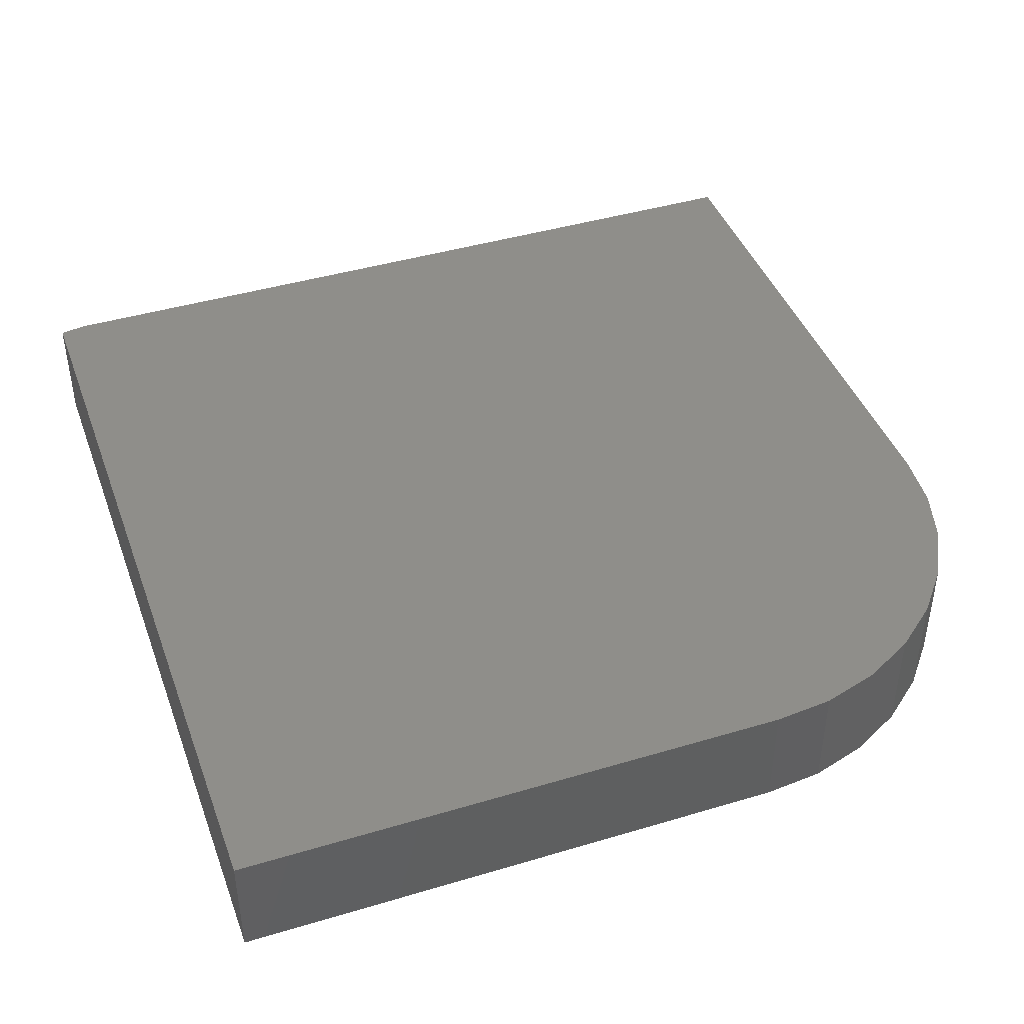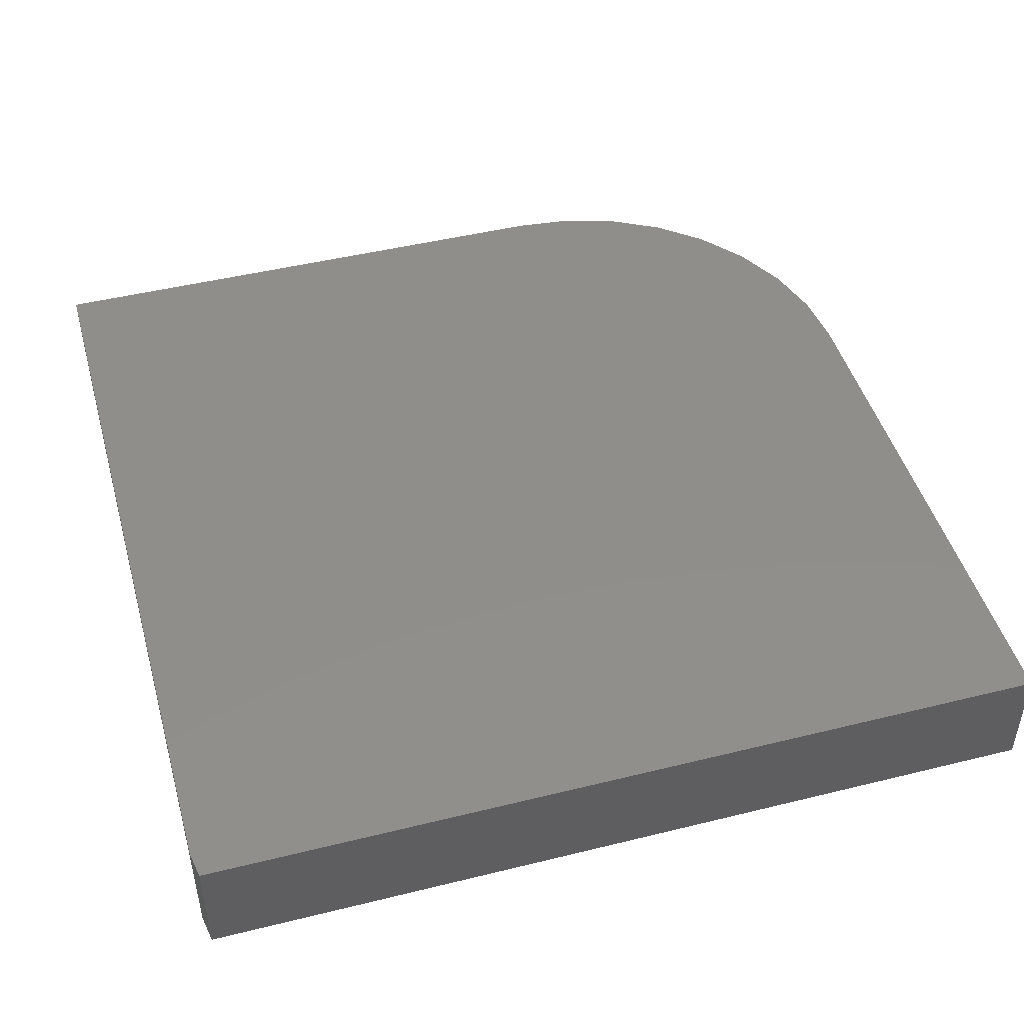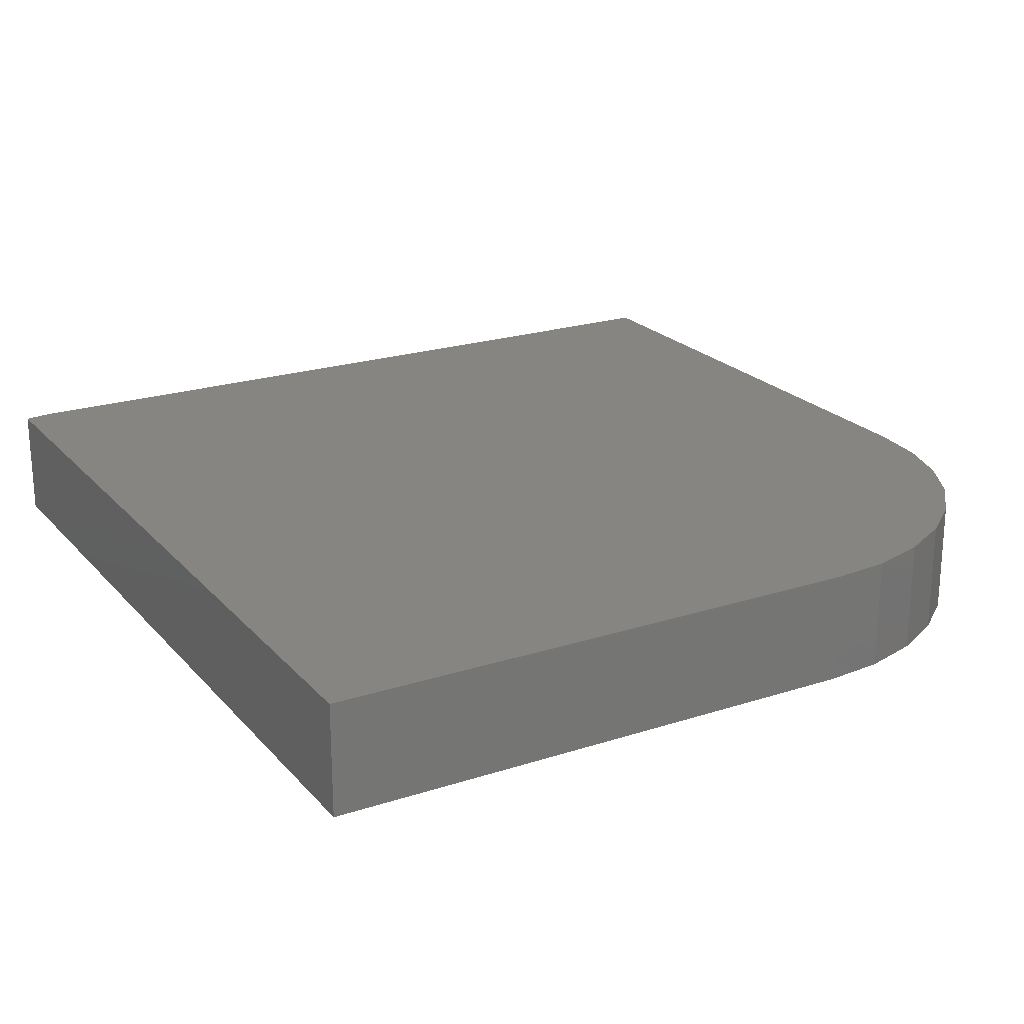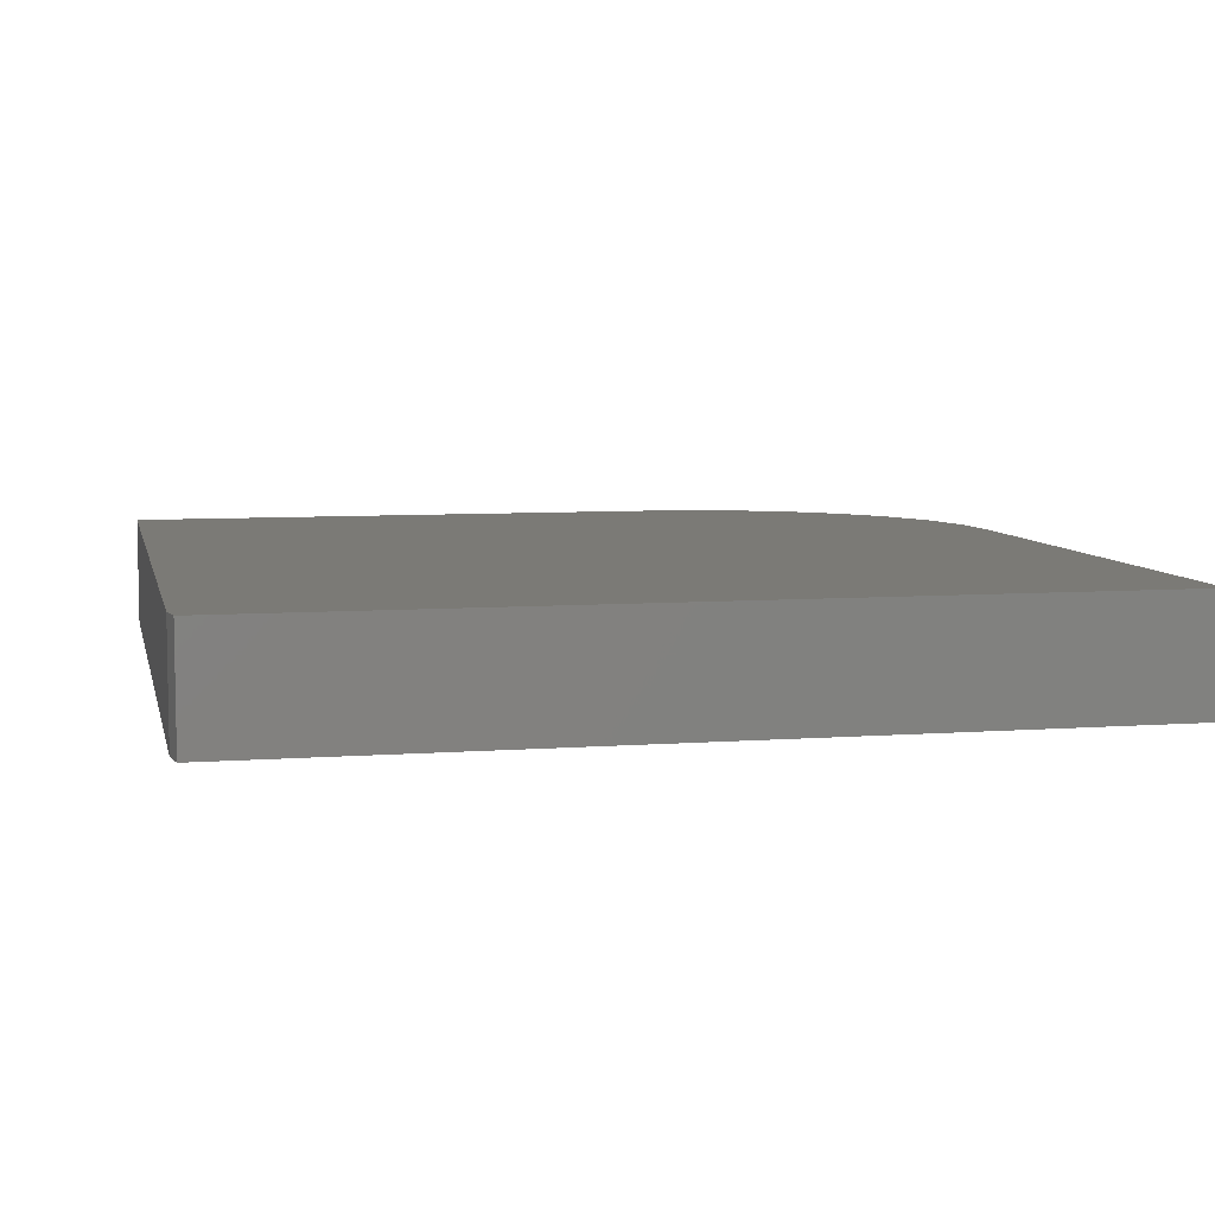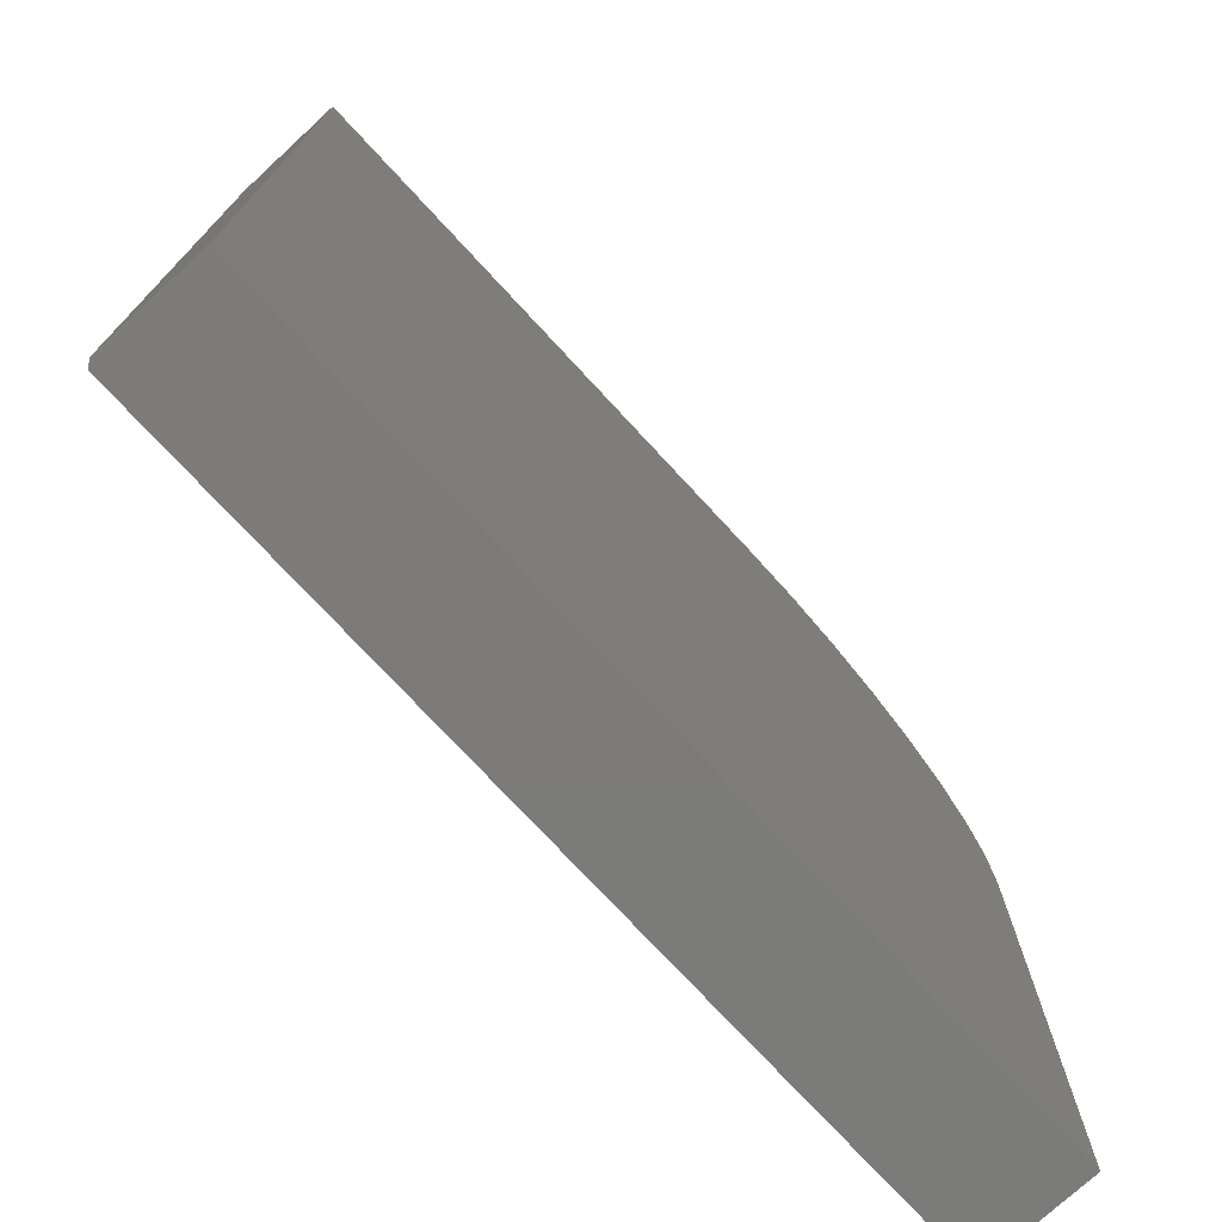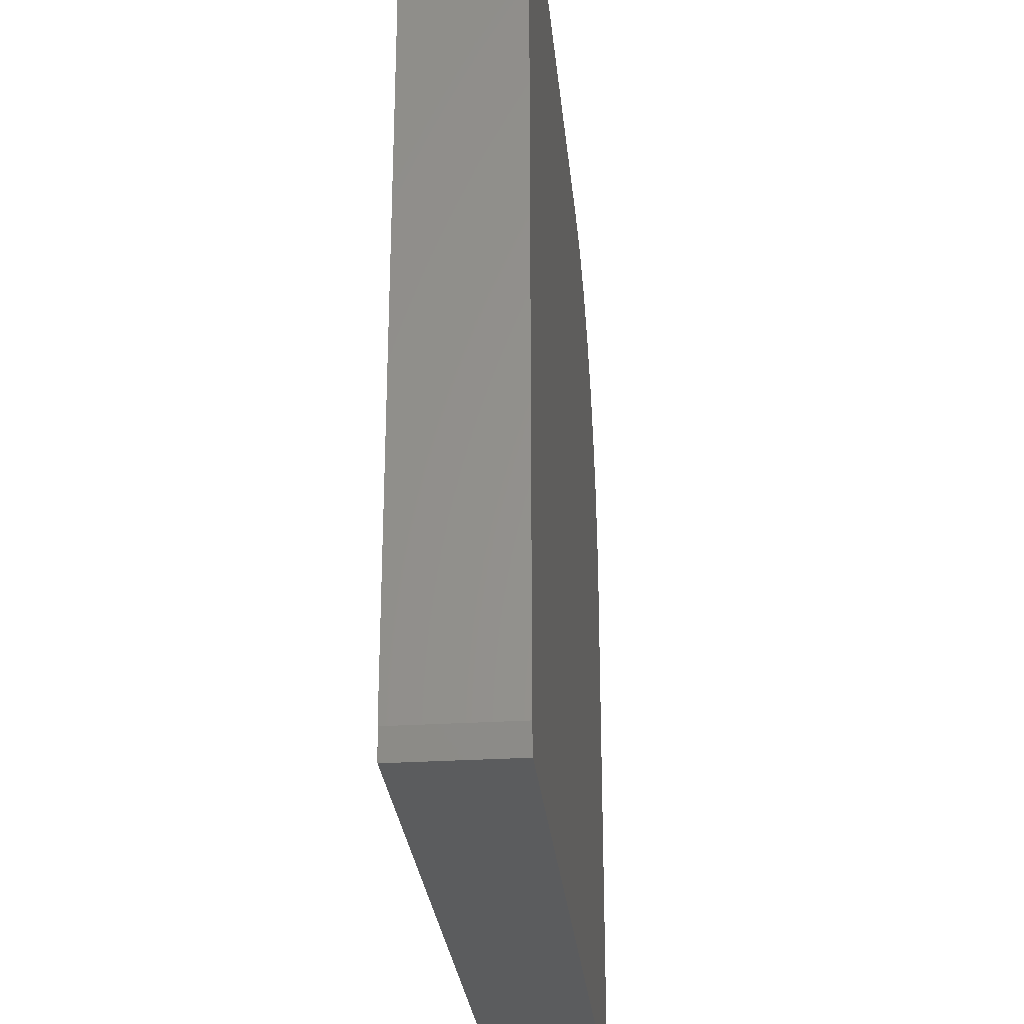
<metadata>
{"format":"stl","ext":"stl","renderer":"f3d","projection":"perspective","resolution":1024,"background":"white","views":[{"elev":42.8,"azim":-109.6,"up":"+Y"},{"elev":46.6,"azim":164.3,"up":"+Y"},{"elev":21.9,"azim":-119.6,"up":"+Y"},{"elev":7.0,"azim":167.7,"up":"+Y"},{"elev":-74.6,"azim":132.7,"up":"+Z"},{"elev":-27.9,"azim":95.5,"up":"+Z"}]}
</metadata>
<code>
# stl→obj: 26 verts, 48 faces
v 0.75 -0.1953 -0.6953
v -0.75 -0.1953 -0.7422
v 0.7422 -0.1953 -0.7422
v 0.75 -0.1953 0.742
v -0.2289 -0.1953 0.742
v -0.3306 -0.1953 0.732
v -0.75 -0.1953 0.221
v -0.4283 -0.1953 0.7024
v -0.5184 -0.1953 0.6542
v -0.5974 -0.1953 0.5894
v -0.6622 -0.1953 0.5105
v -0.7103 -0.1953 0.4204
v -0.74 -0.1953 0.3226
v 0.7422 1.657e-16 -0.7422
v -0.75 0 -0.7422
v 0.75 1.717e-16 -0.6953
v 0.75 3.313e-16 0.742
v -0.75 1.087e-16 0.221
v -0.3306 2.12e-16 0.732
v -0.2289 2.226e-16 0.742
v -0.74 1.211e-16 0.3226
v -0.7103 1.352e-16 0.4204
v -0.6622 1.506e-16 0.5105
v -0.5974 1.665e-16 0.5894
v -0.5184 1.825e-16 0.6542
v -0.4283 1.978e-16 0.7024
f 1 2 3
f 4 5 6
f 4 6 7
f 4 7 2
f 4 2 1
f 7 6 8
f 7 8 9
f 7 9 10
f 7 10 11
f 7 11 12
f 7 12 13
f 14 15 16
f 17 16 15
f 17 15 18
f 17 18 19
f 17 19 20
f 18 21 22
f 18 22 23
f 18 23 24
f 18 24 25
f 18 25 26
f 18 26 19
f 1 16 4
f 4 16 17
f 2 15 3
f 3 15 14
f 3 14 1
f 1 14 16
f 7 18 2
f 2 18 15
f 18 7 21
f 21 7 13
f 21 13 22
f 22 13 12
f 22 12 23
f 23 12 11
f 23 11 24
f 24 11 10
f 24 10 25
f 25 10 9
f 25 9 26
f 26 9 8
f 26 8 19
f 19 8 6
f 19 6 20
f 20 6 5
f 4 17 5
f 5 17 20

</code>
